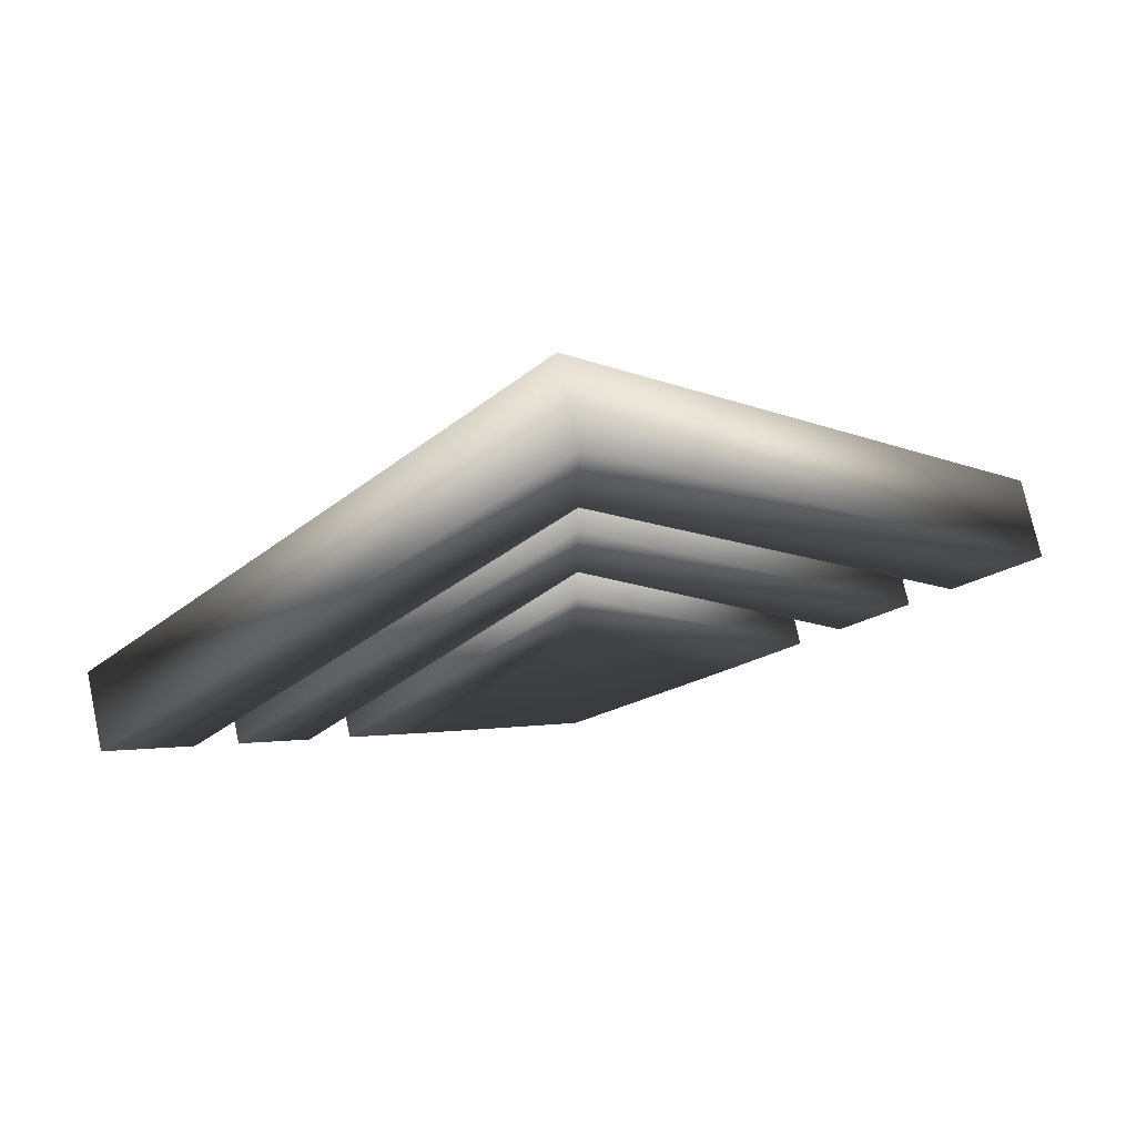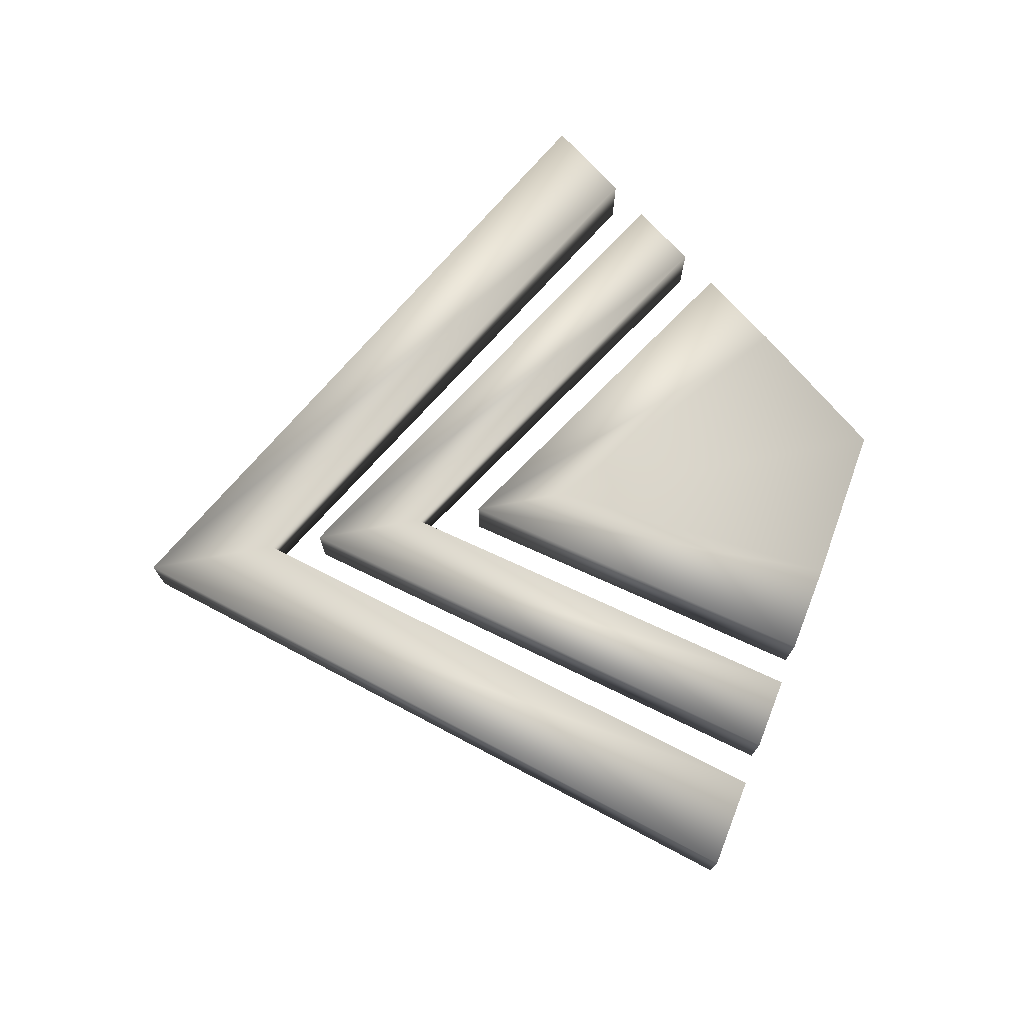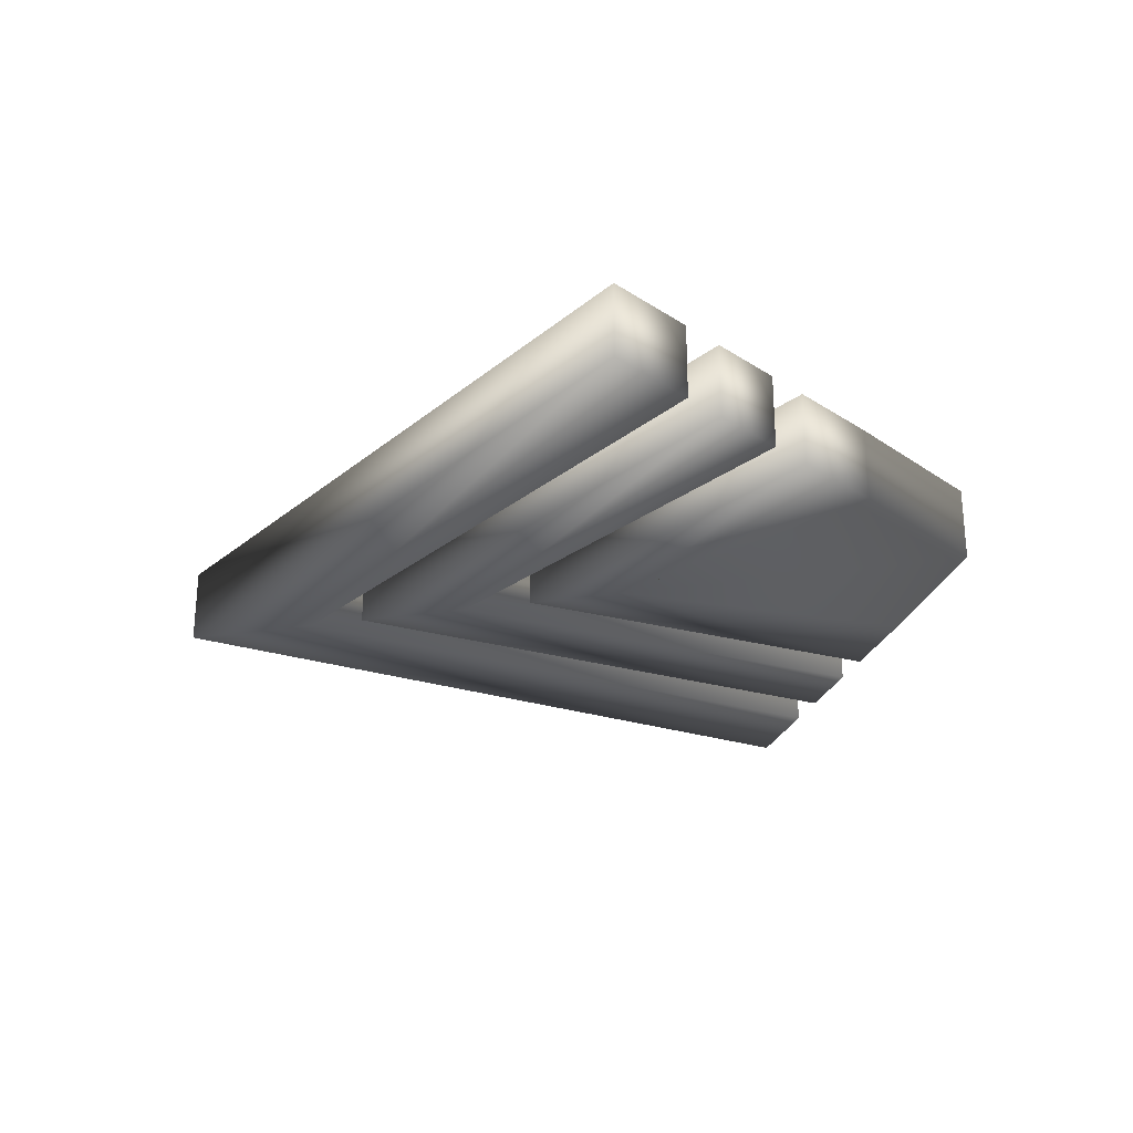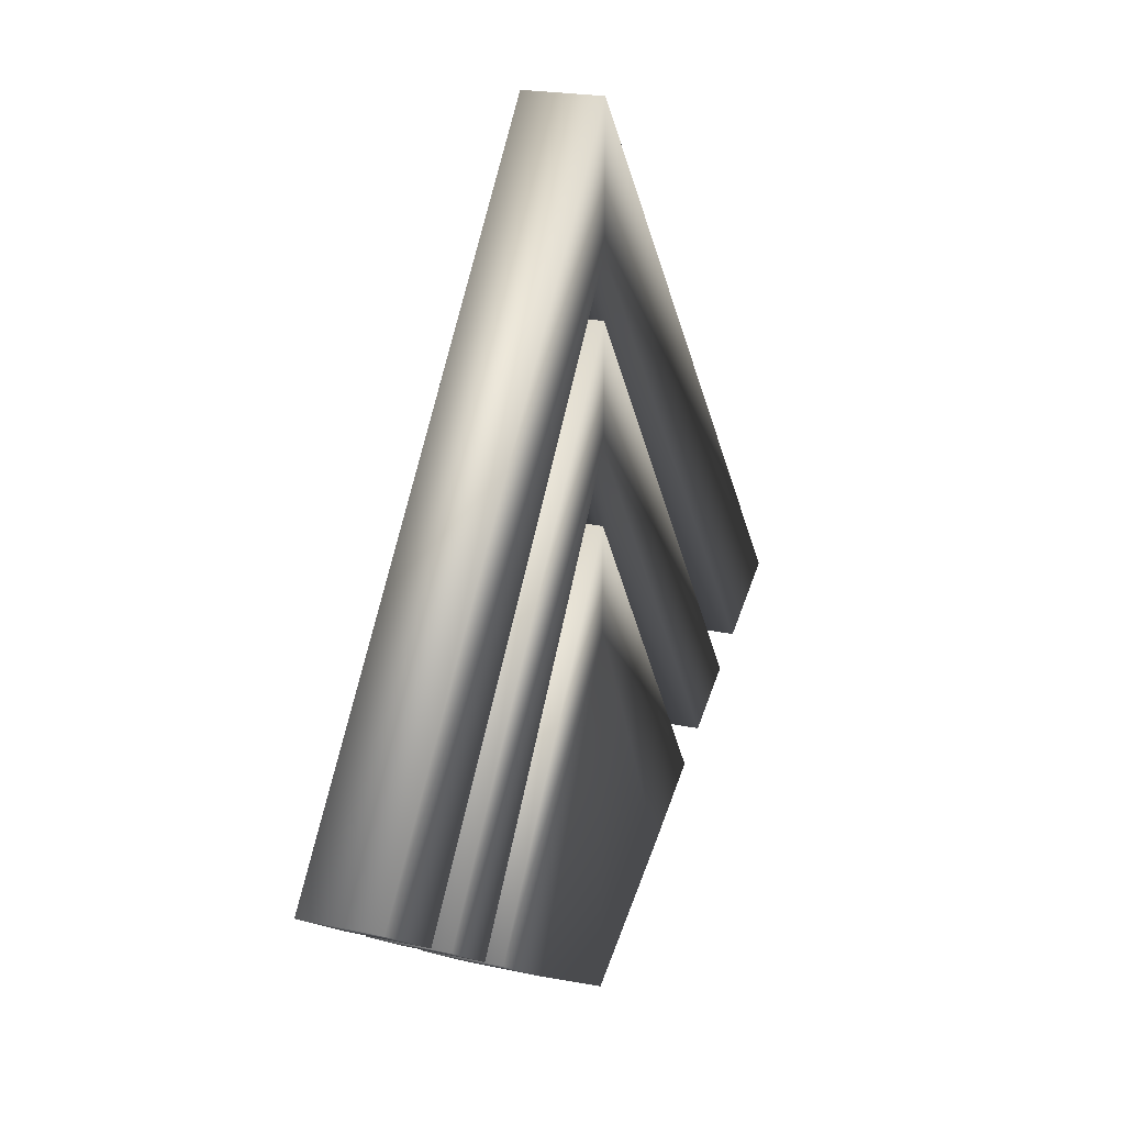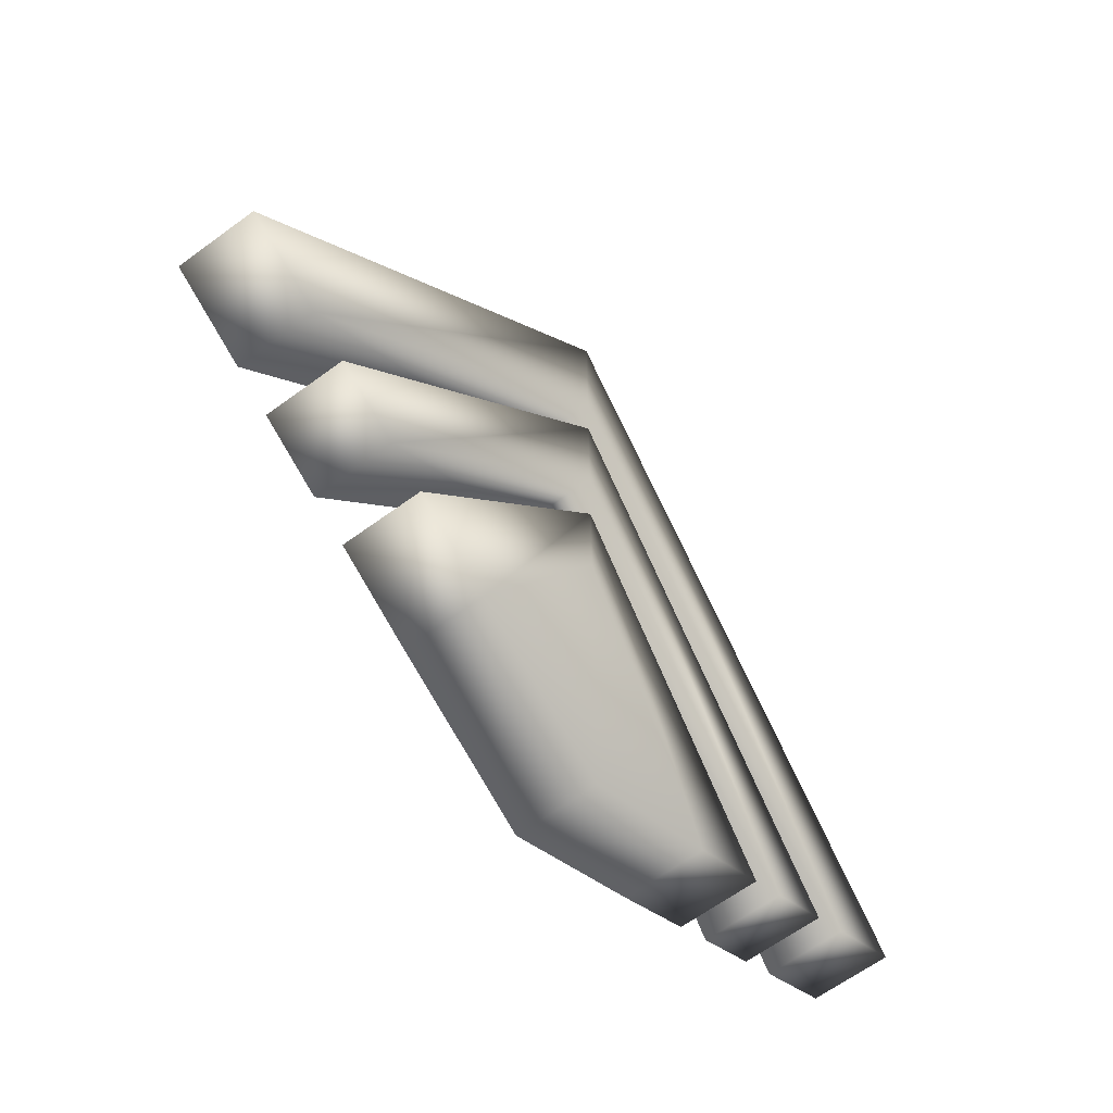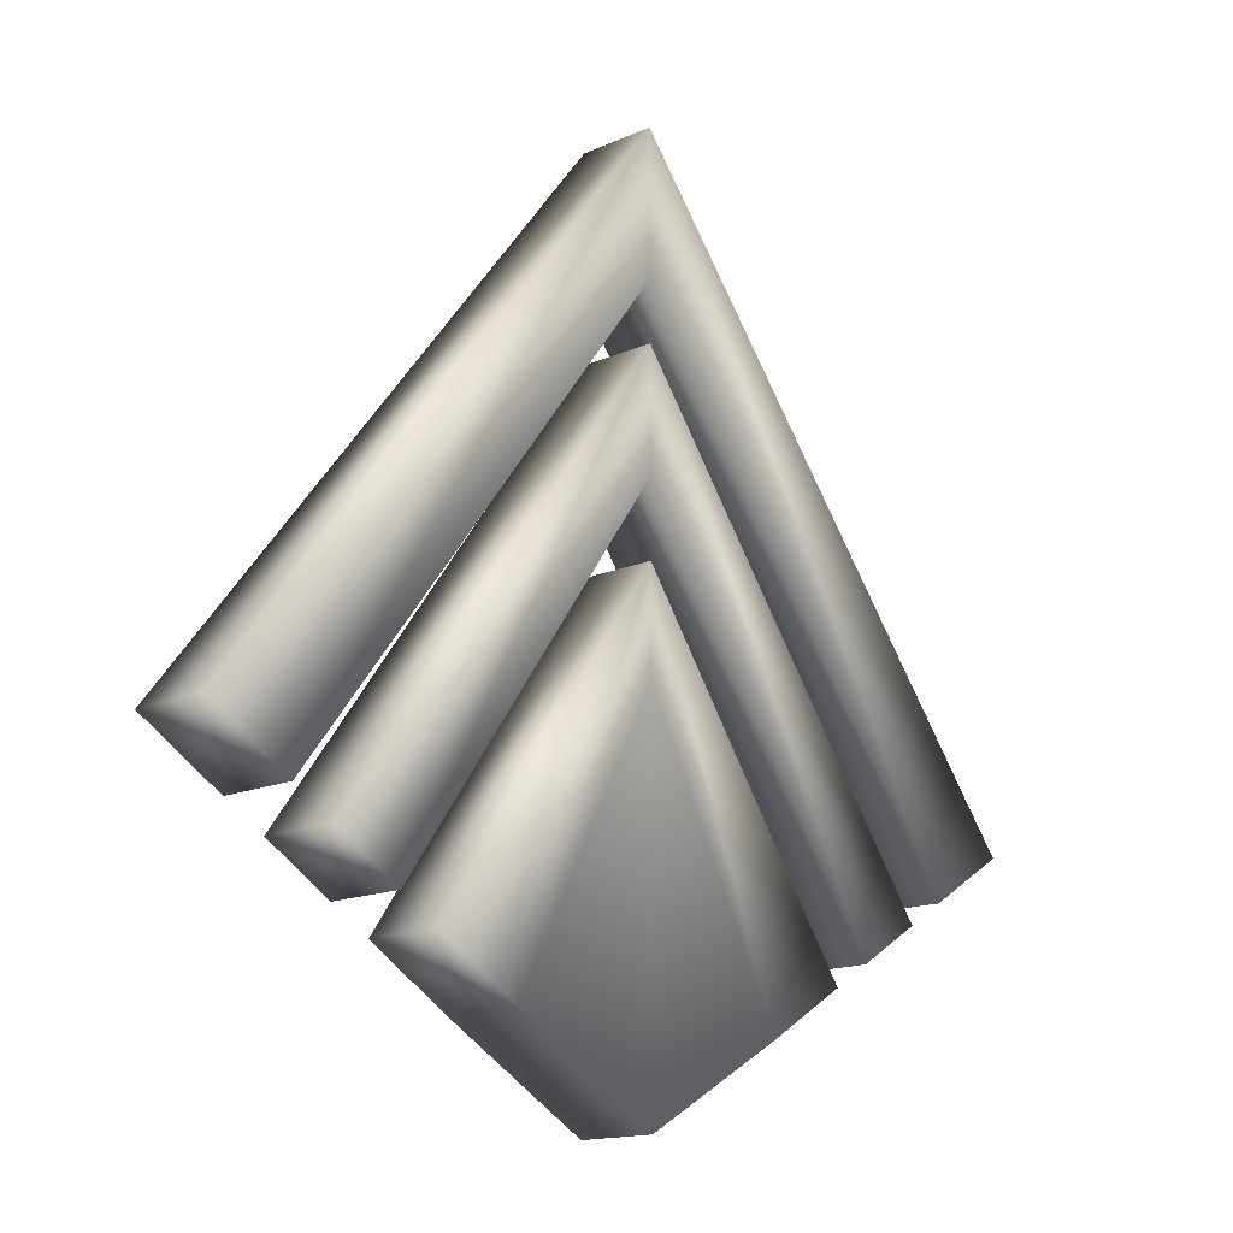
<metadata>
{"format":"obj","ext":"obj","renderer":"f3d","projection":"perspective","resolution":1024,"background":"white","views":[{"elev":72.9,"azim":-12.1,"up":"+Z"},{"elev":74.2,"azim":79.4,"up":"+Y"},{"elev":-27.5,"azim":103.0,"up":"+Y"},{"elev":20.0,"azim":-67.6,"up":"+Z"},{"elev":-62.6,"azim":126.9,"up":"+Z"},{"elev":-14.9,"azim":133.9,"up":"+Z"}]}
</metadata>
<code>
g ArtifactArrowheadMesh
v -0.3005 -0.08011 -0.43
v -0 -0.08011 0.1388
v -0 -0.08011 -0.6049
v -0 0.08011 0.1388
v -0.3005 0.08011 -0.43
v -0 0.08011 -0.6049
v 0.3005 -0.08011 -0.43
v -0 -0.08011 -0.6049
v -0 -0.08011 0.1388
v -0 0.08011 0.1388
v -0 0.08011 -0.6049
v 0.3005 0.08011 -0.43
v -0.7616 -0.08011 -0.1438
v -0.7616 0.08011 -0.1438
v -0.9297 0.08011 -0.03946
v -0.9297 -0.08011 -0.03946
v -0.7616 0.08011 -0.1438
v -0 0.08011 0.8516
v -0 0.08011 1.133
v -0.9297 0.08011 -0.03946
v -0 -0.08011 0.8516
v -0.7616 -0.08011 -0.1438
v -0.9297 -0.08011 -0.03946
v -0 -0.08011 1.133
v -0.7616 0.08011 -0.1438
v -0.7616 -0.08011 -0.1438
v -0 -0.08011 0.8516
v -0 0.08011 0.8516
v -0 0.08011 1.133
v -0 -0.08011 1.133
v -0.9297 -0.08011 -0.03946
v -0.9297 0.08011 -0.03946
v -0.5468 -0.08011 -0.2771
v -0.5468 0.08011 -0.2771
v -0.6814 0.08011 -0.1936
v -0.6814 -0.08011 -0.1936
v -0.5468 0.08011 -0.2771
v -0 0.08011 0.4952
v -0 0.08011 0.7328
v -0.6814 0.08011 -0.1936
v -0 -0.08011 0.4952
v -0.5468 -0.08011 -0.2771
v -0.6814 -0.08011 -0.1936
v -0 -0.08011 0.7328
v -0.5468 0.08011 -0.2771
v -0.5468 -0.08011 -0.2771
v -0 -0.08011 0.4952
v -0 0.08011 0.4952
v -0 0.08011 0.7328
v -0 -0.08011 0.7328
v -0.6814 -0.08011 -0.1936
v -0.6814 0.08011 -0.1936
v -0.3005 -0.08011 -0.43
v -0.4685 0.08011 -0.3257
v -0.4685 -0.08011 -0.3257
v -0.3005 0.08011 -0.43
v -0 -0.08011 -0.6049
v -0 0.08011 -0.6049
v 0.3005 0.08011 -0.43
v 0.3005 -0.08011 -0.43
v 0.4685 0.08011 -0.3257
v 0.4685 -0.08011 -0.3257
v -0.3005 0.08011 -0.43
v -0 0.08011 0.1388
v -0 0.08011 0.3462
v -0.4685 0.08011 -0.3257
v -0 -0.08011 0.1388
v -0.3005 -0.08011 -0.43
v -0.4685 -0.08011 -0.3257
v -0 -0.08011 0.3462
v -0.3005 0.08011 -0.43
v -0.3005 -0.08011 -0.43
v -0 -0.08011 0.1388
v -0 0.08011 0.1388
v -0 0.08011 0.3462
v -0 -0.08011 0.3462
v -0.4685 -0.08011 -0.3257
v -0.4685 0.08011 -0.3257
v 0.7616 -0.08011 -0.1438
v 0.9297 -0.08011 -0.03946
v 0.9297 0.08011 -0.03946
v 0.7616 0.08011 -0.1438
v 0.7616 0.08011 -0.1438
v 0.9297 0.08011 -0.03946
v -0 0.08011 1.133
v -0 0.08011 0.8516
v -0 -0.08011 0.8516
v -0 -0.08011 1.133
v 0.9297 -0.08011 -0.03946
v 0.7616 -0.08011 -0.1438
v 0.7616 0.08011 -0.1438
v -0 0.08011 0.8516
v -0 -0.08011 0.8516
v 0.7616 -0.08011 -0.1438
v -0 0.08011 1.133
v 0.9297 0.08011 -0.03946
v 0.9297 -0.08011 -0.03946
v -0 -0.08011 1.133
v 0.5468 -0.08011 -0.2771
v 0.6814 -0.08011 -0.1936
v 0.6814 0.08011 -0.1936
v 0.5468 0.08011 -0.2771
v 0.5468 0.08011 -0.2771
v 0.6814 0.08011 -0.1936
v -0 0.08011 0.7328
v -0 0.08011 0.4952
v -0 -0.08011 0.4952
v -0 -0.08011 0.7328
v 0.6814 -0.08011 -0.1936
v 0.5468 -0.08011 -0.2771
v 0.5468 0.08011 -0.2771
v -0 0.08011 0.4952
v -0 -0.08011 0.4952
v 0.5468 -0.08011 -0.2771
v -0 0.08011 0.7328
v 0.6814 0.08011 -0.1936
v 0.6814 -0.08011 -0.1936
v -0 -0.08011 0.7328
v 0.3005 0.08011 -0.43
v 0.4685 0.08011 -0.3257
v -0 0.08011 0.3462
v -0 0.08011 0.1388
v -0 -0.08011 0.1388
v -0 -0.08011 0.3462
v 0.4685 -0.08011 -0.3257
v 0.3005 -0.08011 -0.43
v 0.3005 0.08011 -0.43
v -0 0.08011 0.1388
v -0 -0.08011 0.1388
v 0.3005 -0.08011 -0.43
v -0 0.08011 0.3462
v 0.4685 0.08011 -0.3257
v 0.4685 -0.08011 -0.3257
v -0 -0.08011 0.3462
g ArtifactArrowheadMesh_0
f 3 2 1
f 6 5 4
f 9 8 7
f 12 11 10
f 15 14 13
f 16 15 13
f 19 18 17
f 20 19 17
f 23 22 21
f 24 23 21
f 27 26 25
f 28 27 25
f 31 30 29
f 32 31 29
f 35 34 33
f 36 35 33
f 39 38 37
f 40 39 37
f 43 42 41
f 44 43 41
f 47 46 45
f 48 47 45
f 51 50 49
f 52 51 49
f 55 54 53
f 54 56 53
f 57 53 56
f 58 57 56
f 57 58 59
f 60 57 59
f 59 61 60
f 61 62 60
f 65 64 63
f 66 65 63
f 69 68 67
f 70 69 67
f 73 72 71
f 74 73 71
f 77 76 75
f 78 77 75
f 81 80 79
f 82 81 79
f 85 84 83
f 86 85 83
f 89 88 87
f 90 89 87
f 93 92 91
f 94 93 91
f 97 96 95
f 98 97 95
f 101 100 99
f 102 101 99
f 105 104 103
f 106 105 103
f 109 108 107
f 110 109 107
f 113 112 111
f 114 113 111
f 117 116 115
f 118 117 115
f 121 120 119
f 122 121 119
f 125 124 123
f 126 125 123
f 129 128 127
f 130 129 127
f 133 132 131
f 134 133 131

</code>
